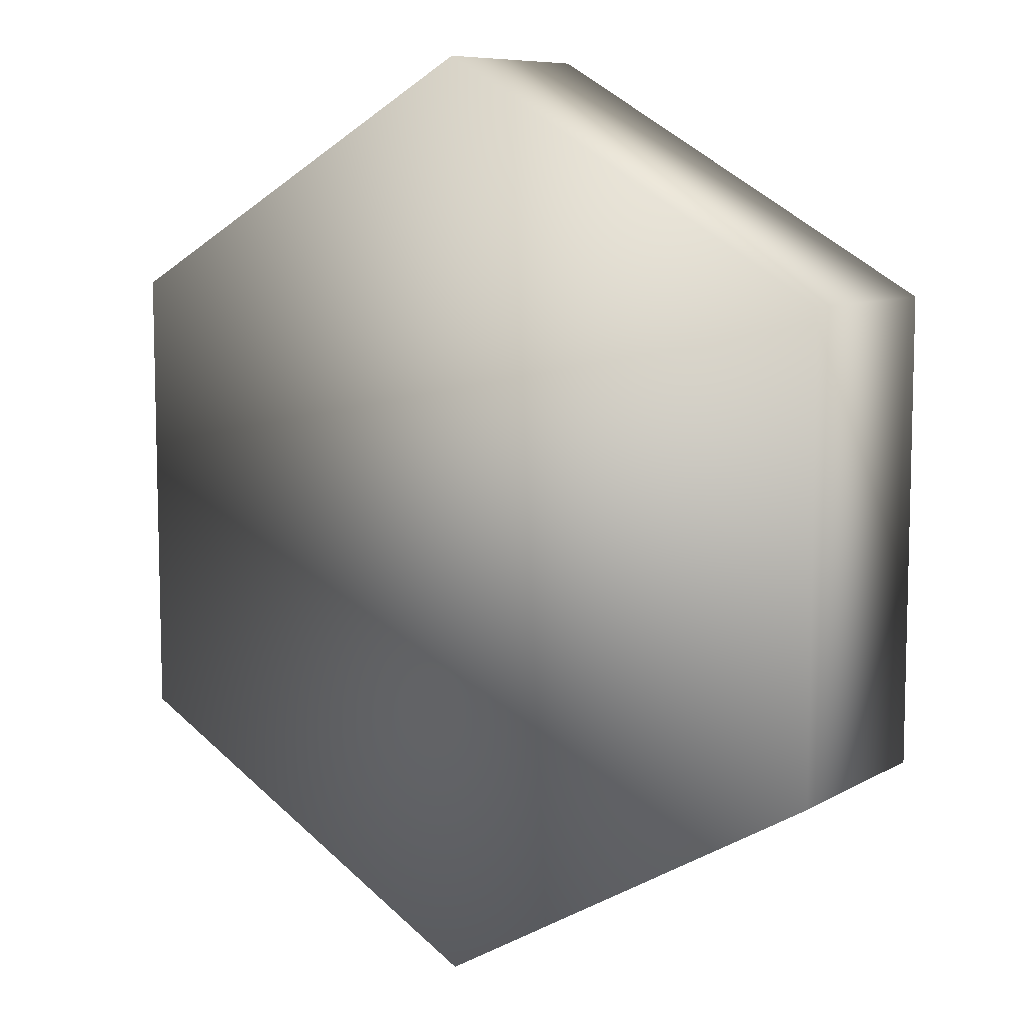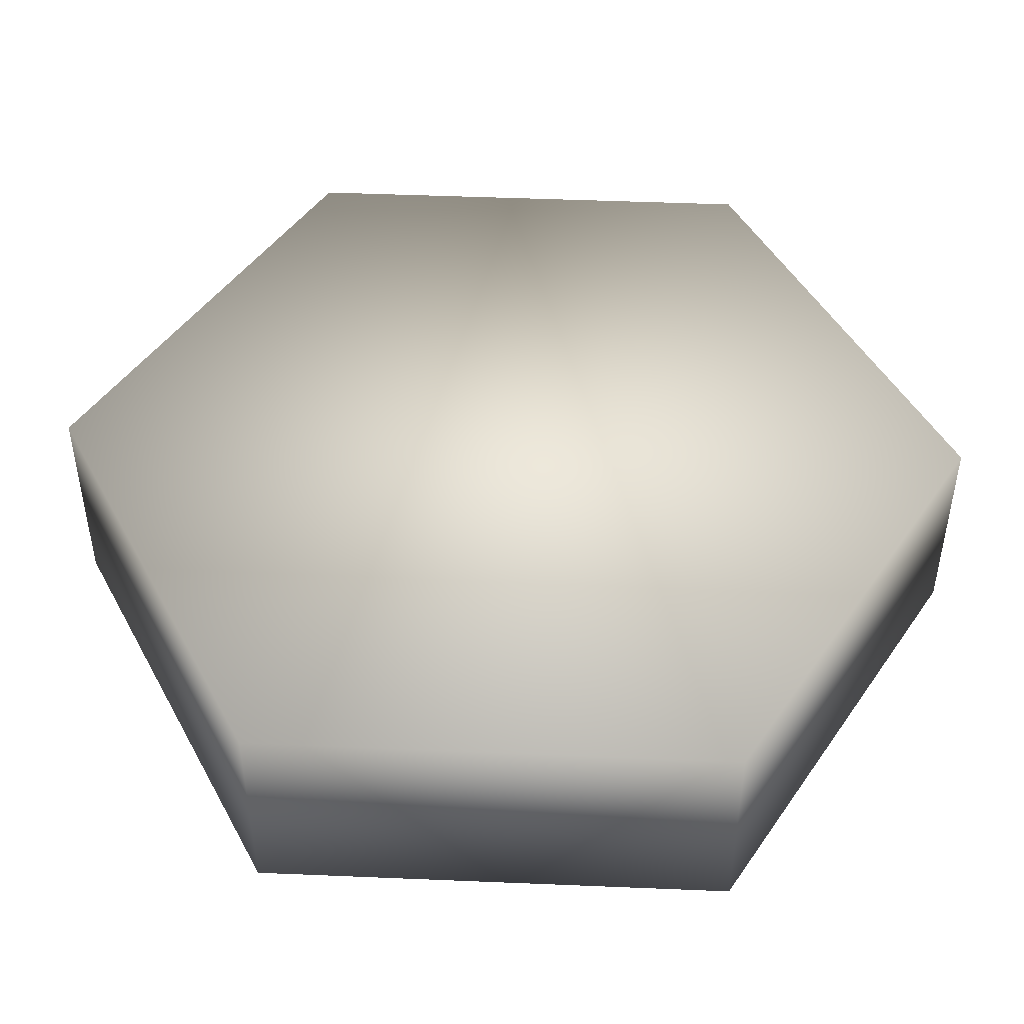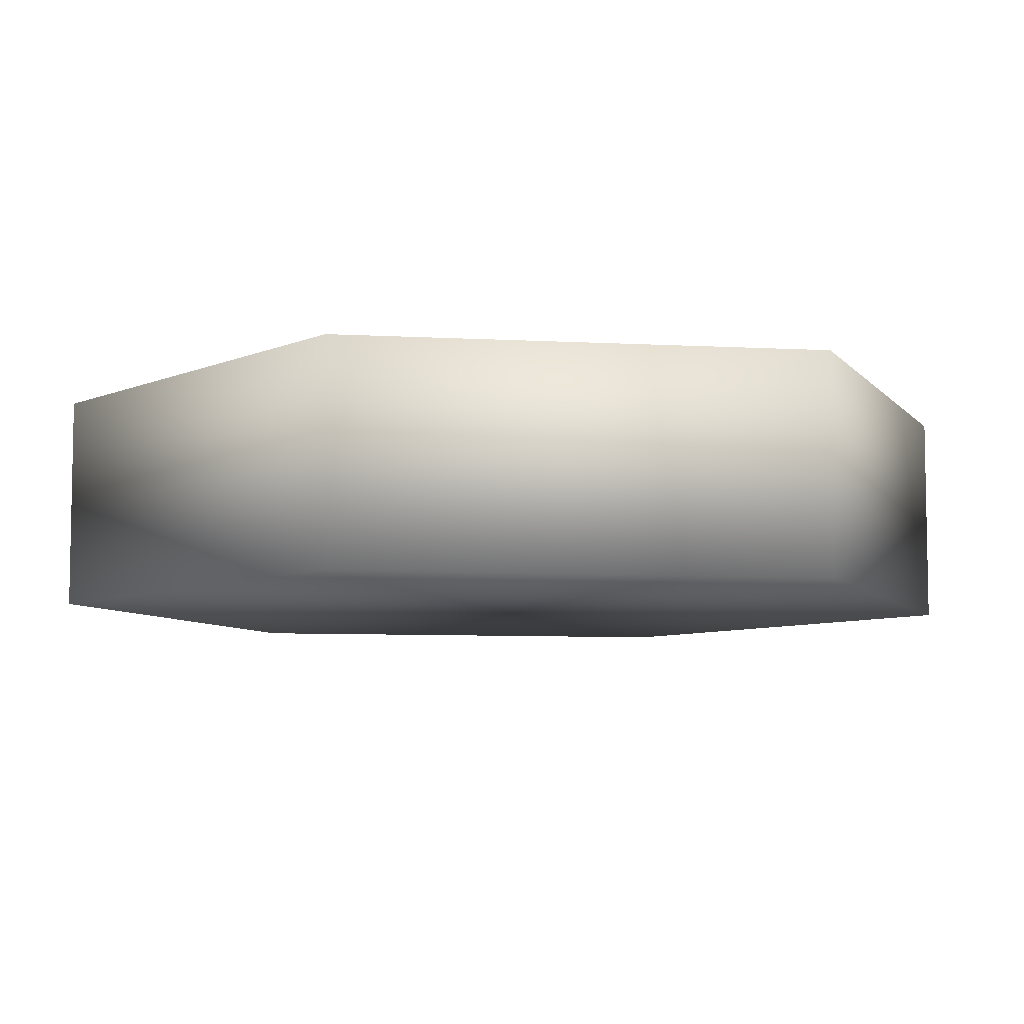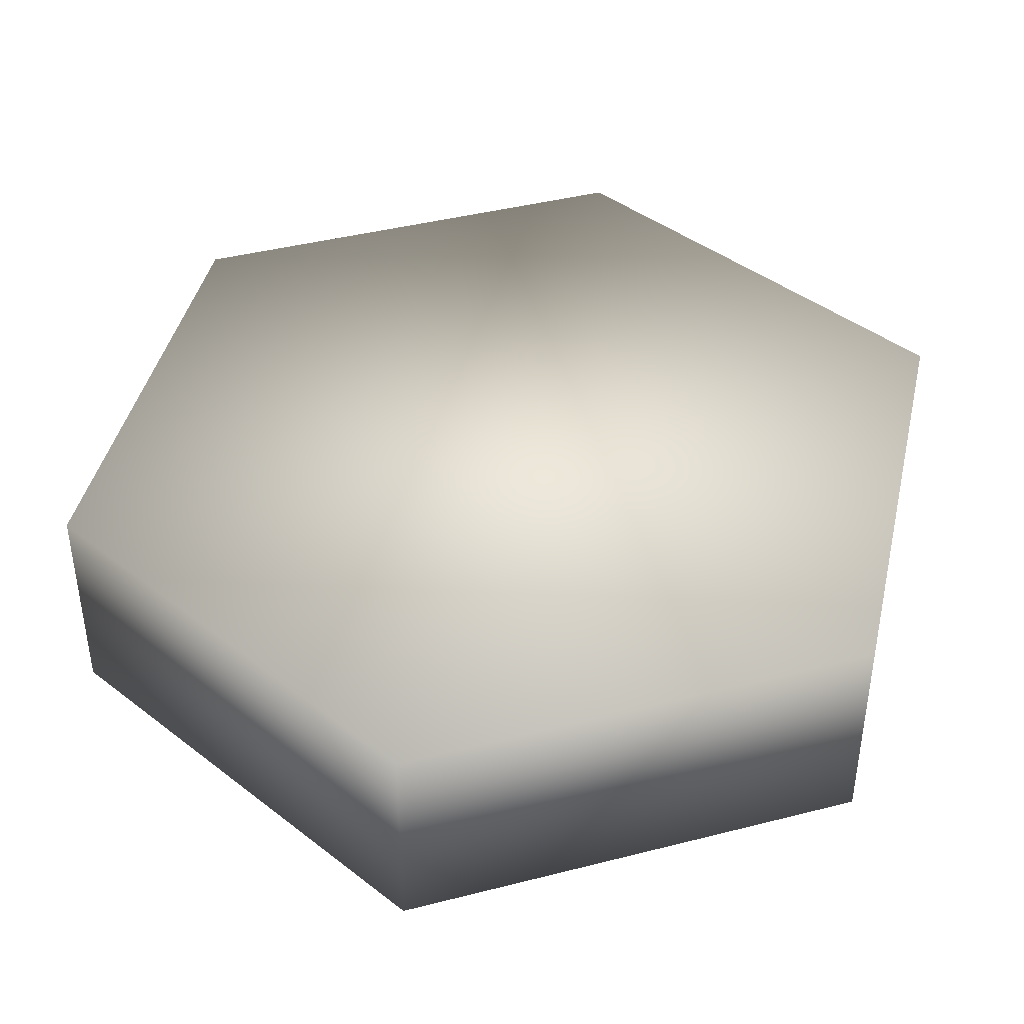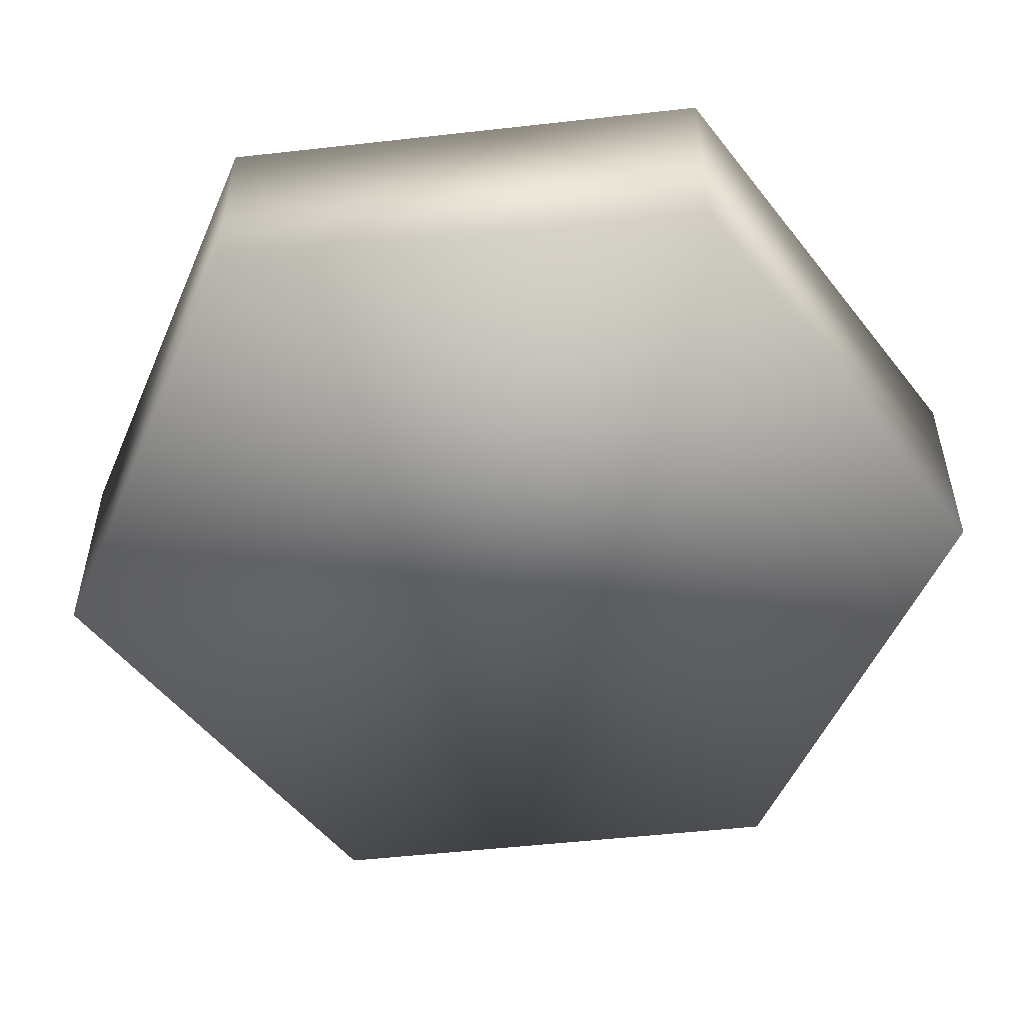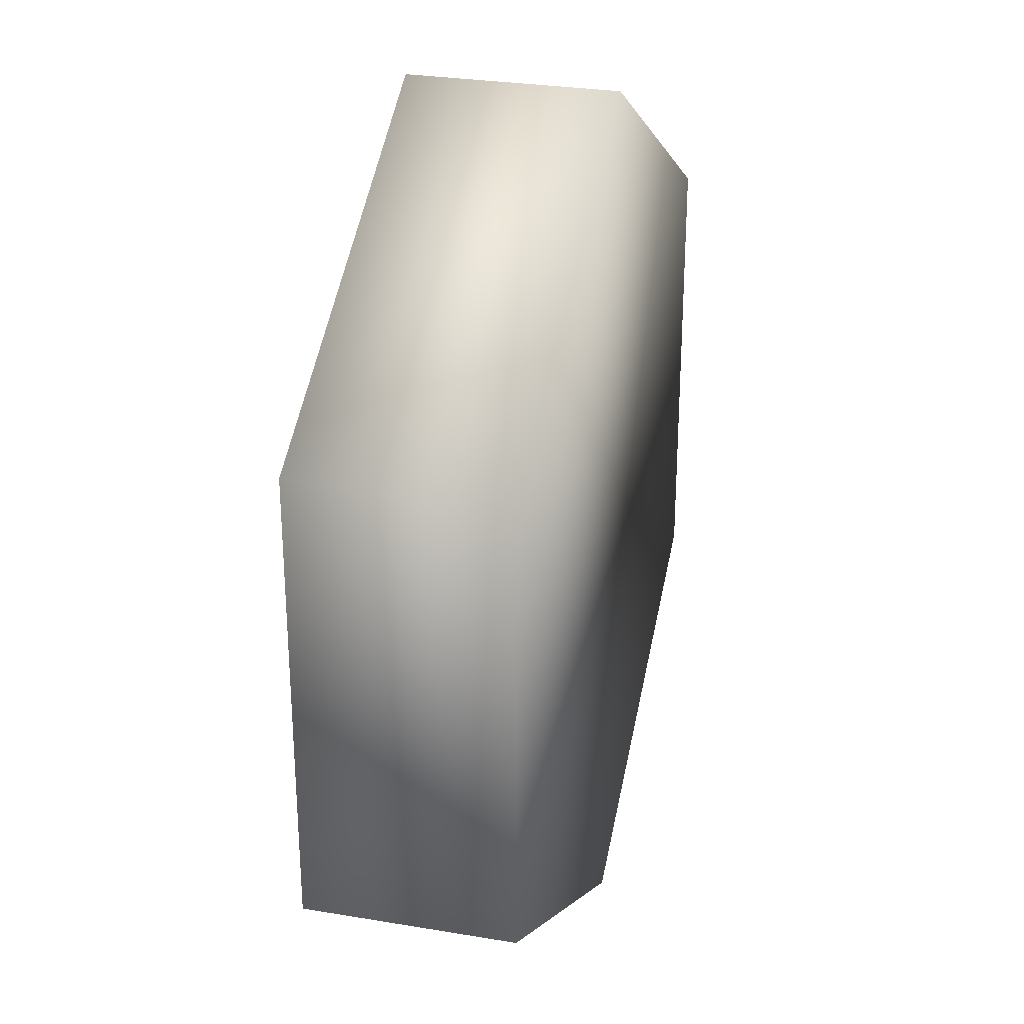
<metadata>
{"format":"obj","ext":"obj","renderer":"f3d","projection":"perspective","resolution":1024,"background":"white","views":[{"elev":8.5,"azim":34.2,"up":"+Z"},{"elev":46.7,"azim":152.7,"up":"+Y"},{"elev":-7.1,"azim":-99.1,"up":"+Y"},{"elev":42.0,"azim":72.9,"up":"+Y"},{"elev":-52.2,"azim":-143.1,"up":"+Y"},{"elev":28.7,"azim":-75.9,"up":"+Z"}]}
</metadata>
<code>
o avocado.001
v 0 -0.01192 0.05269
v -0.04563 -0.01192 0.02634
v 0.04563 -0.01192 -0.02634
v 0.04563 -0.01192 0.02634
v 0 -0.01192 -0.05269
v -0.04563 -0.01192 -0.02634
v 0.04563 0.01192 0.02634
v 0 0.01192 0.05269
v -0.04563 0.01192 -0.02634
v -0.04563 0.01192 0.02634
v 0 0.01192 -0.05269
v 0.04563 0.01192 -0.02634
f 7 1 4
f 1 7 8
f 9 2 10
f 2 9 6
f 9 5 6
f 5 9 11
f 3 7 4
f 7 3 12
f 11 3 5
f 3 11 12
f 8 2 1
f 2 8 10
f 9 10 8 7 12 11
f 2 6 5 3 4 1

</code>
